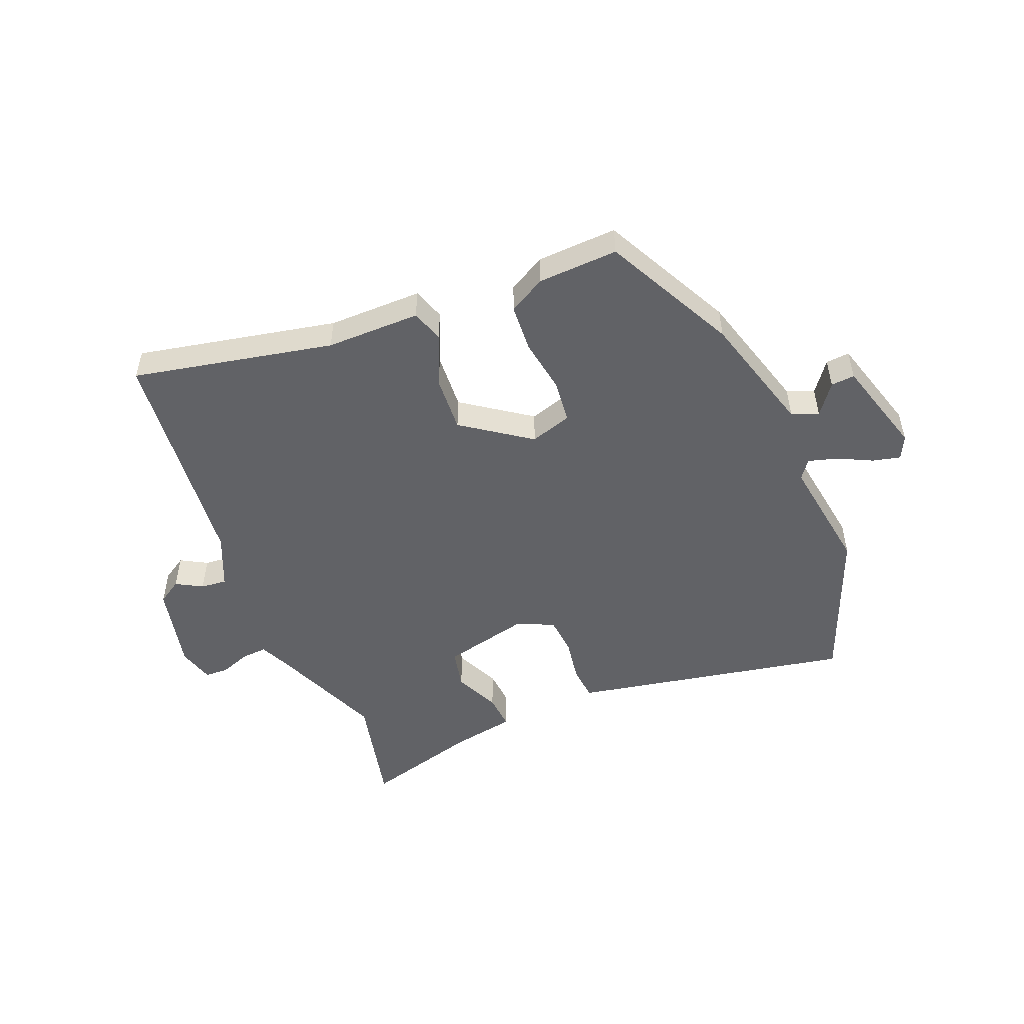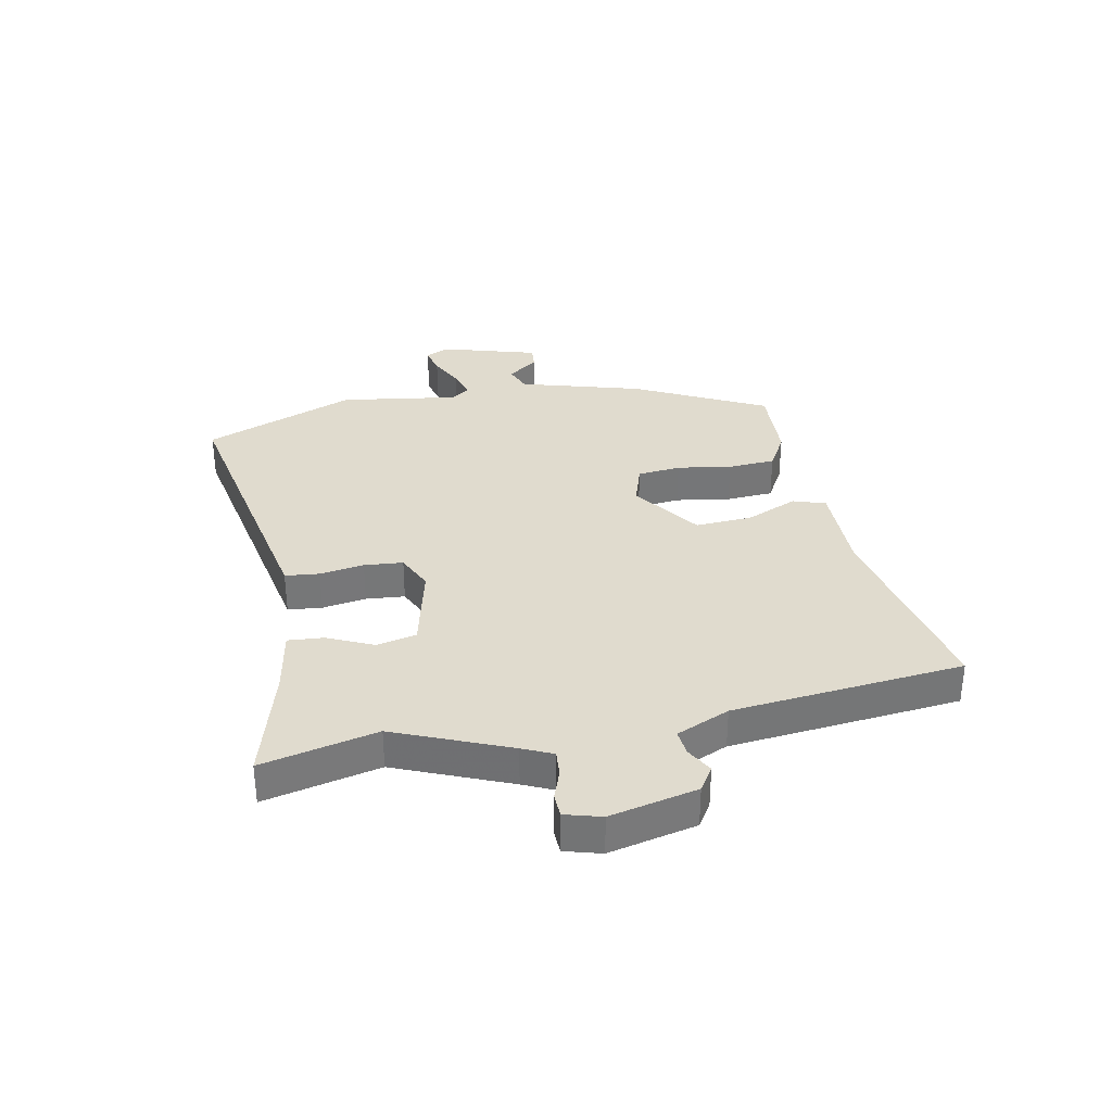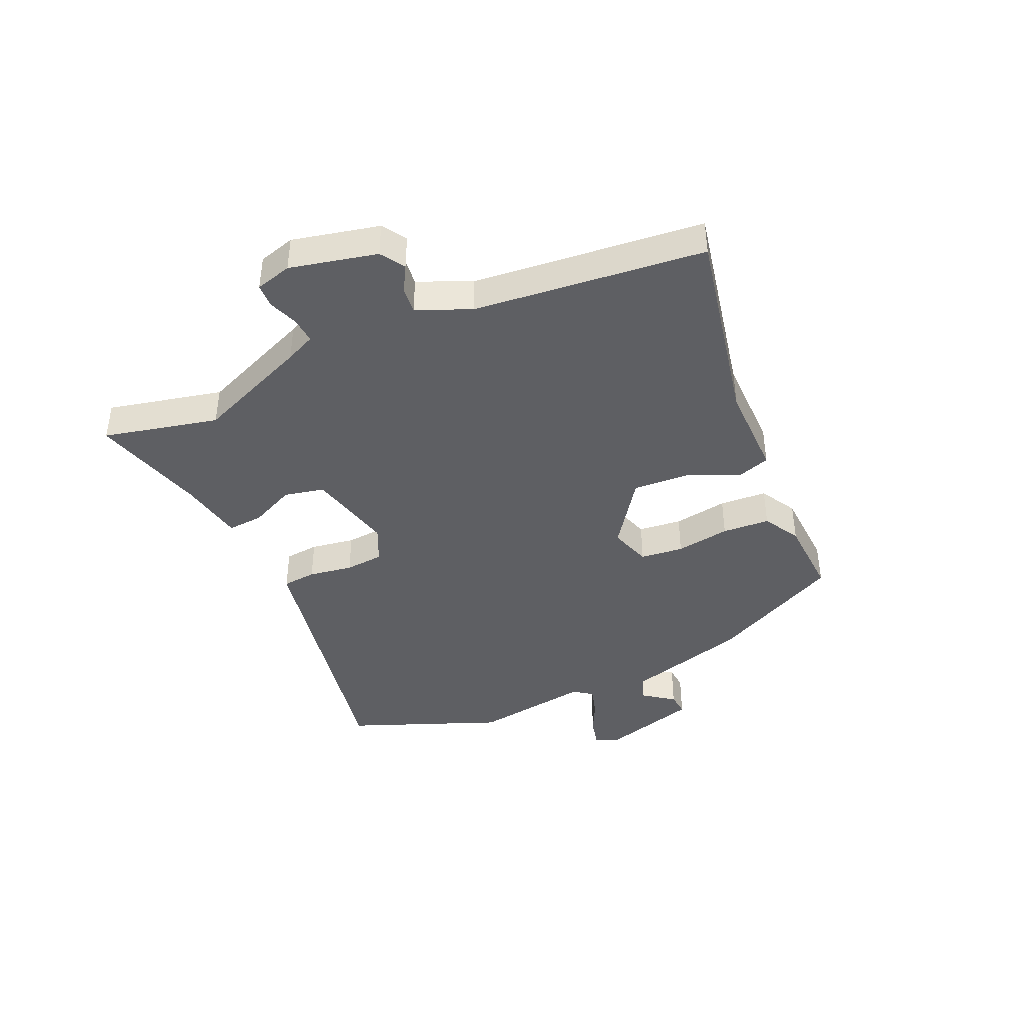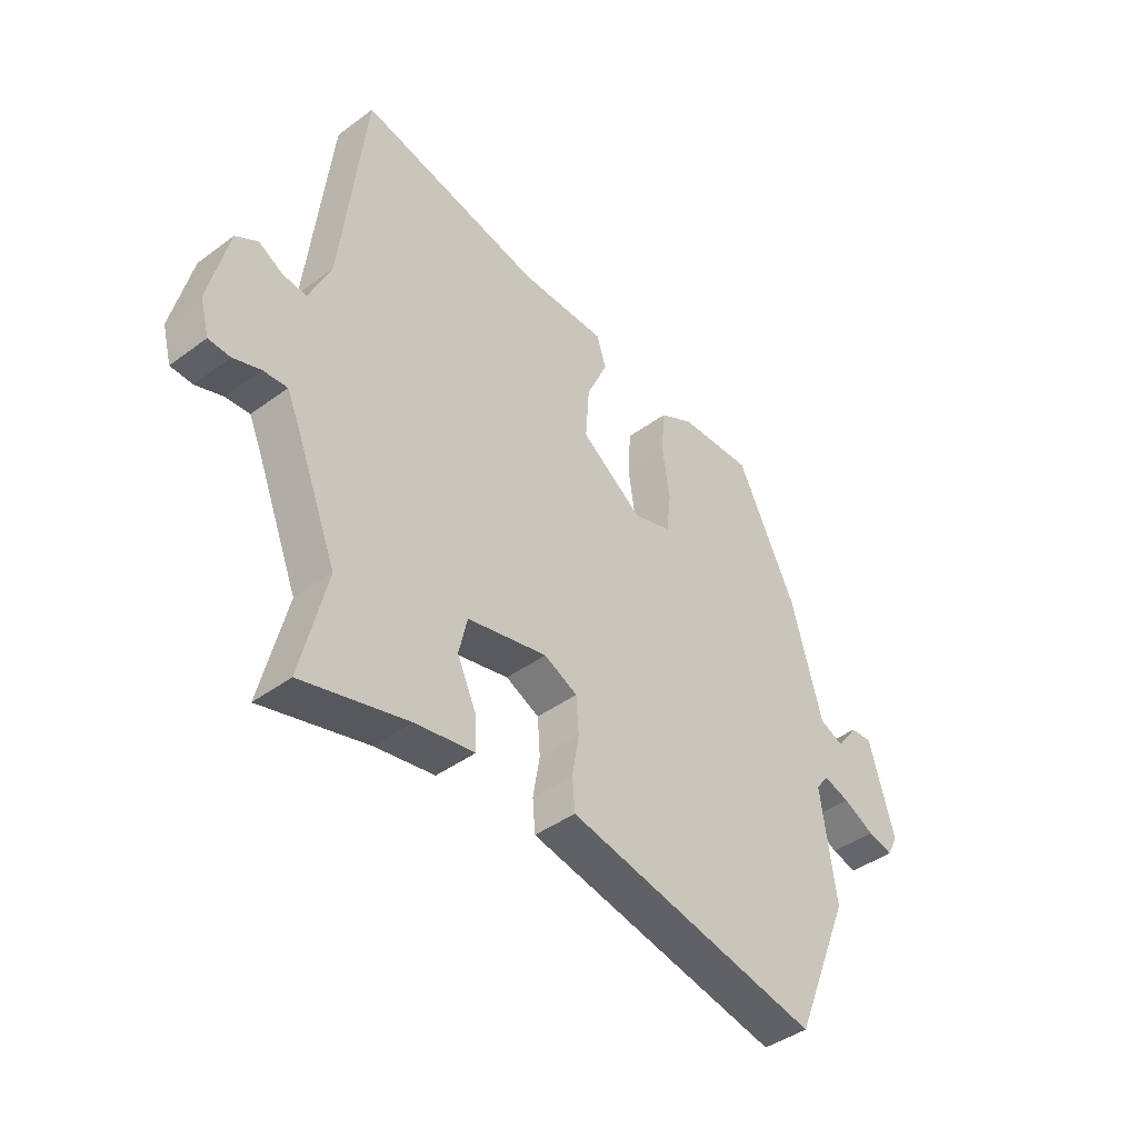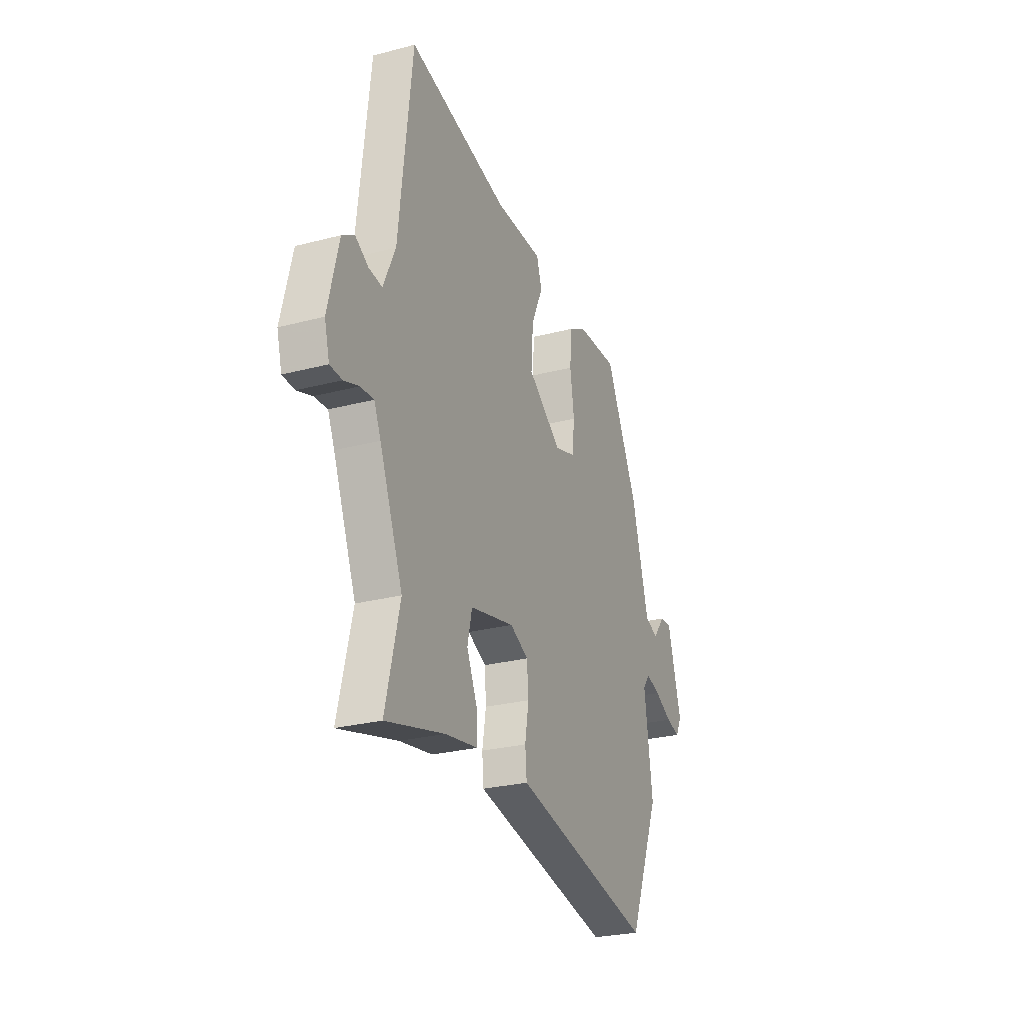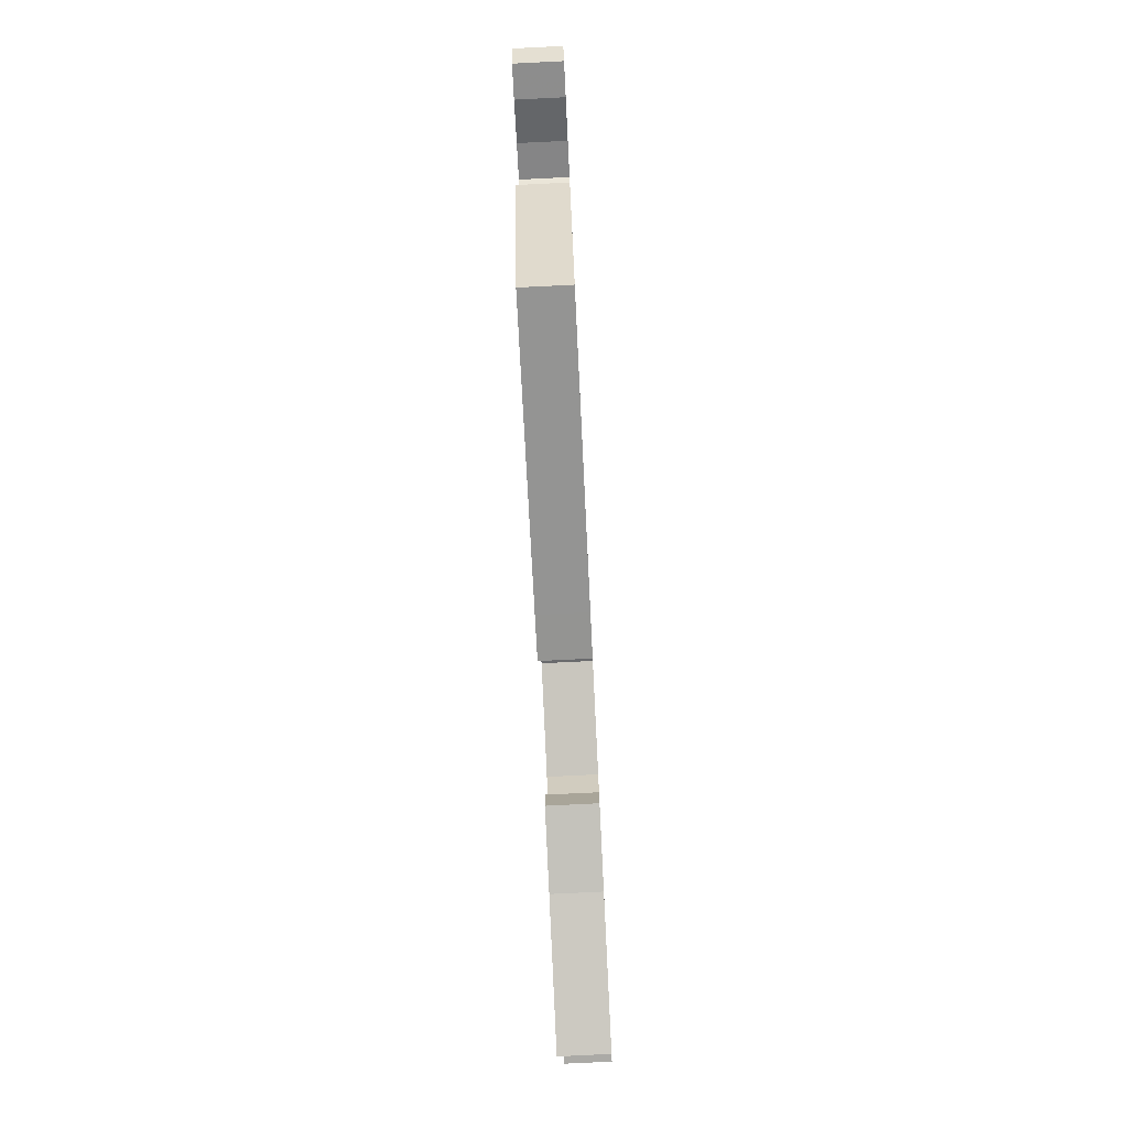
<metadata>
{"format":"obj","ext":"obj","renderer":"f3d","projection":"perspective","resolution":1024,"background":"white","views":[{"elev":-50.7,"azim":22.8,"up":"+Y"},{"elev":33.4,"azim":-100.5,"up":"+Y"},{"elev":-41.4,"azim":-65.2,"up":"+Y"},{"elev":-42.5,"azim":-48.6,"up":"+Z"},{"elev":-26.8,"azim":-67.8,"up":"+Z"},{"elev":-78.5,"azim":92.8,"up":"+Z"}]}
</metadata>
<code>
v -0.471 0.07 0.554
v -0.125 0.07 0.479
v 0.038 0.07 0.478
v 0.056 0.07 0.422
v 0.016 0.07 0.333
v 0.009 0.07 0.235
v 0.125 0.07 0.151
v 0.197 0.07 0.173
v 0.206 0.07 0.248
v 0.192 0.07 0.342
v 0.198 0.07 0.424
v 0.262 0.07 0.459
v 0.401 0.07 0.464
v 0.513 0.07 0.236
v 0.571 0.07 0.025
v 0.617 0.07 0.006
v 0.657 0.07 0.059
v 0.698 0.07 0.062
v 0.745 0.07 -0.106
v 0.725 0.07 -0.146
v 0.677 0.07 -0.134
v 0.618 0.07 -0.104
v 0.568 0.07 -0.089
v 0.544 0.07 -0.121
v 0.572 0.07 -0.325
v 0.464 0.07 -0.587
v 0.045 0.07 -0.501
v -0.018 0.07 -0.488
v -0.023 0.07 -0.429
v -0.01 0.07 -0.353
v -0.015 0.07 -0.286
v -0.078 0.07 -0.256
v -0.229 0.07 -0.29
v -0.245 0.07 -0.359
v -0.21 0.07 -0.437
v -0.206 0.07 -0.499
v -0.318 0.07 -0.518
v -0.517 0.07 -0.571
v -0.469 0.07 -0.373
v -0.548 0.07 -0.176
v -0.571 0.07 -0.124
v -0.616 0.07 -0.127
v -0.667 0.07 -0.145
v -0.708 0.07 -0.143
v -0.725 0.07 -0.08
v -0.689 0.07 0.07
v -0.647 0.07 0.096
v -0.602 0.07 0.07
v -0.557 0.07 0.065
v -0.516 0.07 0.156
v -0.471 0 0.554
v -0.125 0 0.479
v 0.038 0 0.478
v 0.056 0 0.422
v 0.016 0 0.333
v 0.009 0 0.235
v 0.125 0 0.151
v 0.197 0 0.173
v 0.206 0 0.248
v 0.192 0 0.342
v 0.198 0 0.424
v 0.262 0 0.459
v 0.401 0 0.464
v 0.513 0 0.236
v 0.571 0 0.025
v 0.617 0 0.006
v 0.657 0 0.059
v 0.698 0 0.062
v 0.745 0 -0.106
v 0.725 0 -0.146
v 0.677 0 -0.134
v 0.618 0 -0.104
v 0.568 0 -0.089
v 0.544 0 -0.121
v 0.572 0 -0.325
v 0.464 0 -0.587
v 0.045 0 -0.501
v -0.018 0 -0.488
v -0.023 0 -0.429
v -0.01 0 -0.353
v -0.015 0 -0.286
v -0.078 0 -0.256
v -0.229 0 -0.29
v -0.245 0 -0.359
v -0.21 0 -0.437
v -0.206 0 -0.499
v -0.318 0 -0.518
v -0.517 0 -0.571
v -0.469 0 -0.373
v -0.548 0 -0.176
v -0.571 0 -0.124
v -0.616 0 -0.127
v -0.667 0 -0.145
v -0.708 0 -0.143
v -0.725 0 -0.08
v -0.689 0 0.07
v -0.647 0 0.096
v -0.602 0 0.07
v -0.557 0 0.065
v -0.516 0 0.156
f 45 46 47 48
f 45 48 49
f 42 43 44 45
f 41 42 45 49
f 40 41 49 50
f 37 38 39
f 34 35 36 37
f 33 34 37 39
f 27 28 29 30
f 27 30 31
f 24 25 26 27
f 23 24 27 31
f 19 20 21 22
f 19 22 23
f 16 17 18 19
f 15 16 19 23
f 9 10 11 12
f 8 9 12 13
f 2 3 4 5
f 2 5 6
f 1 2 6
f 50 1 6 7
f 33 39 40 50
f 32 33 50 7
f 8 13 14 15
f 15 23 31 32
f 7 8 15 32
f 98 97 96 95
f 99 98 95
f 95 94 93 92
f 99 95 92 91
f 100 99 91 90
f 89 88 87
f 87 86 85 84
f 89 87 84 83
f 80 79 78 77
f 81 80 77
f 77 76 75 74
f 81 77 74 73
f 72 71 70 69
f 73 72 69
f 69 68 67 66
f 73 69 66 65
f 62 61 60 59
f 63 62 59 58
f 55 54 53 52
f 56 55 52
f 56 52 51
f 57 56 51 100
f 100 90 89 83
f 57 100 83 82
f 65 64 63 58
f 82 81 73 65
f 82 65 58 57
f 1 51 52 2
f 2 52 53 3
f 3 53 54 4
f 4 54 55 5
f 5 55 56 6
f 6 56 57 7
f 7 57 58 8
f 8 58 59 9
f 9 59 60 10
f 10 60 61 11
f 11 61 62 12
f 12 62 63 13
f 13 63 64 14
f 14 64 65 15
f 15 65 66 16
f 16 66 67 17
f 17 67 68 18
f 18 68 69 19
f 19 69 70 20
f 20 70 71 21
f 21 71 72 22
f 22 72 73 23
f 23 73 74 24
f 24 74 75 25
f 25 75 76 26
f 26 76 77 27
f 27 77 78 28
f 28 78 79 29
f 29 79 80 30
f 30 80 81 31
f 31 81 82 32
f 32 82 83 33
f 33 83 84 34
f 34 84 85 35
f 35 85 86 36
f 36 86 87 37
f 37 87 88 38
f 38 88 89 39
f 39 89 90 40
f 40 90 91 41
f 41 91 92 42
f 42 92 93 43
f 43 93 94 44
f 44 94 95 45
f 45 95 96 46
f 46 96 97 47
f 47 97 98 48
f 48 98 99 49
f 49 99 100 50
f 50 100 51 1

</code>
